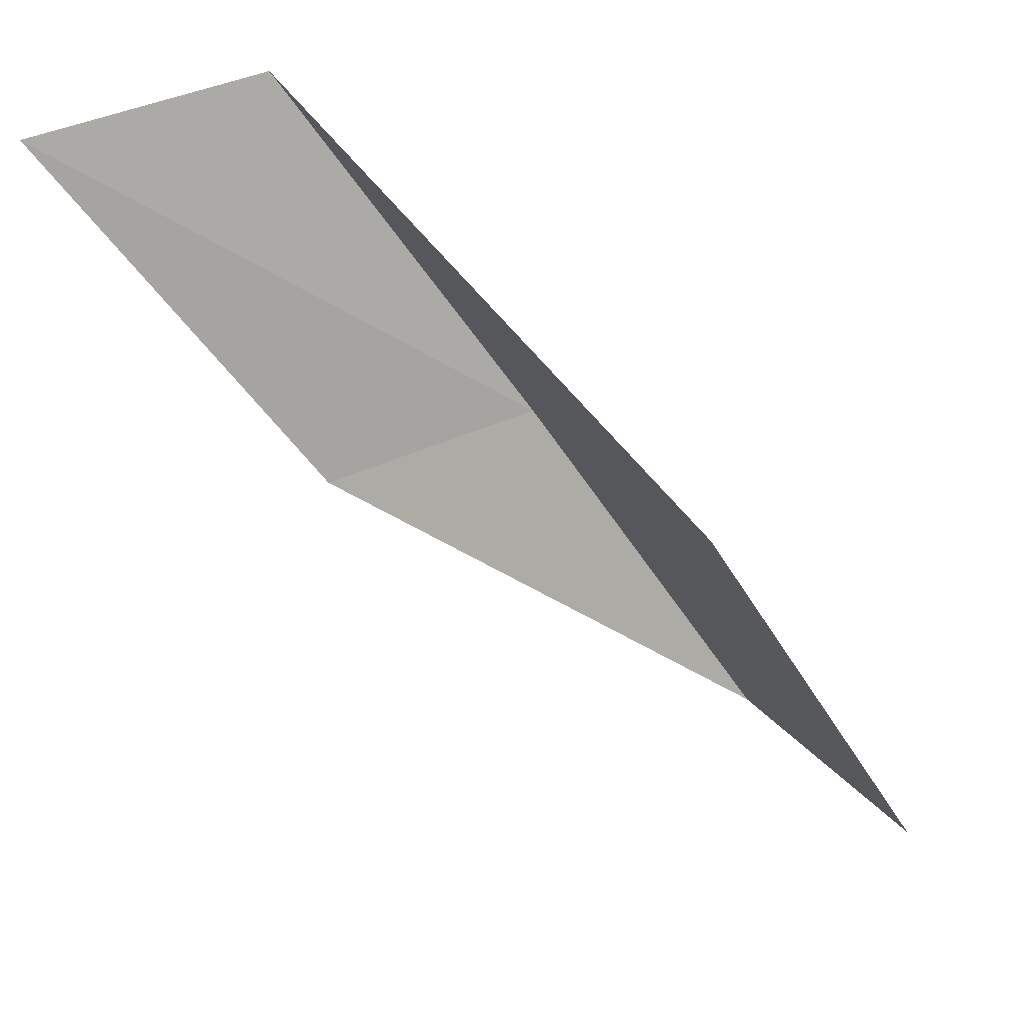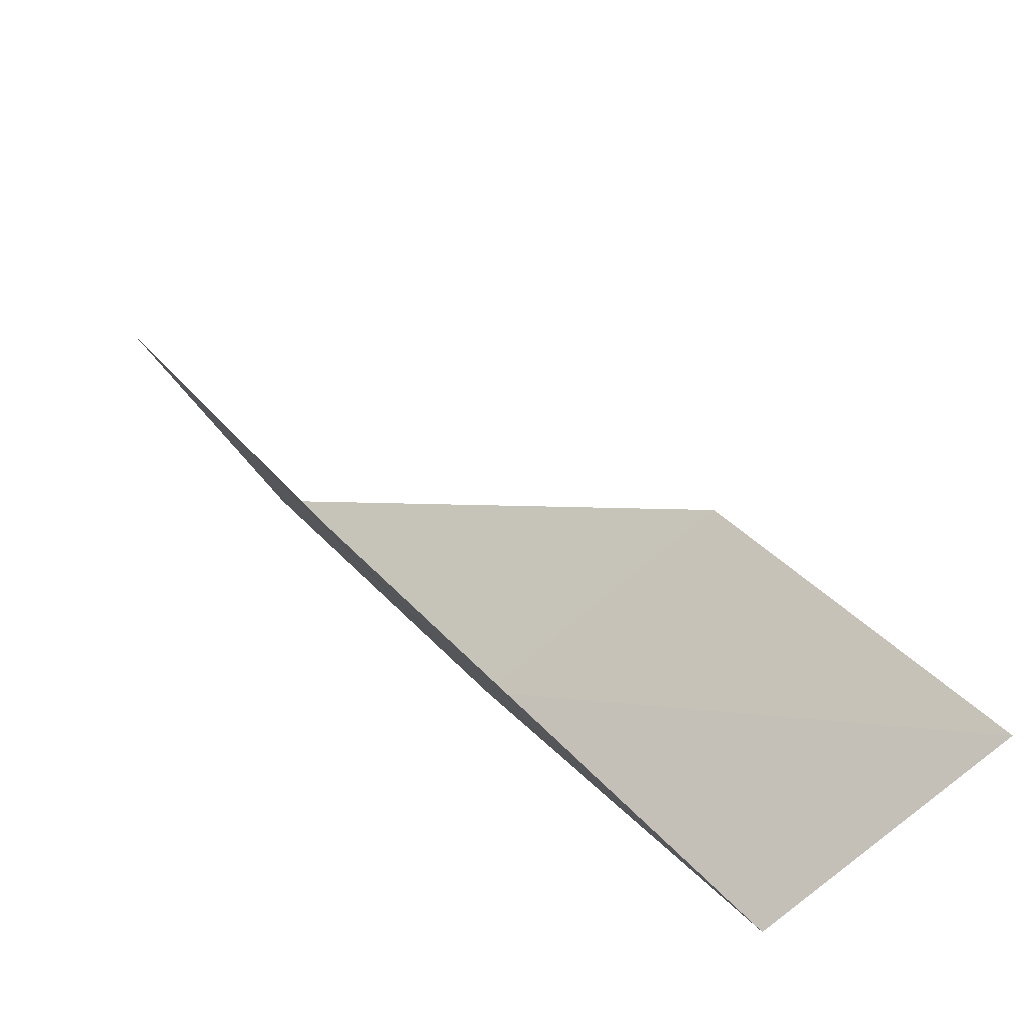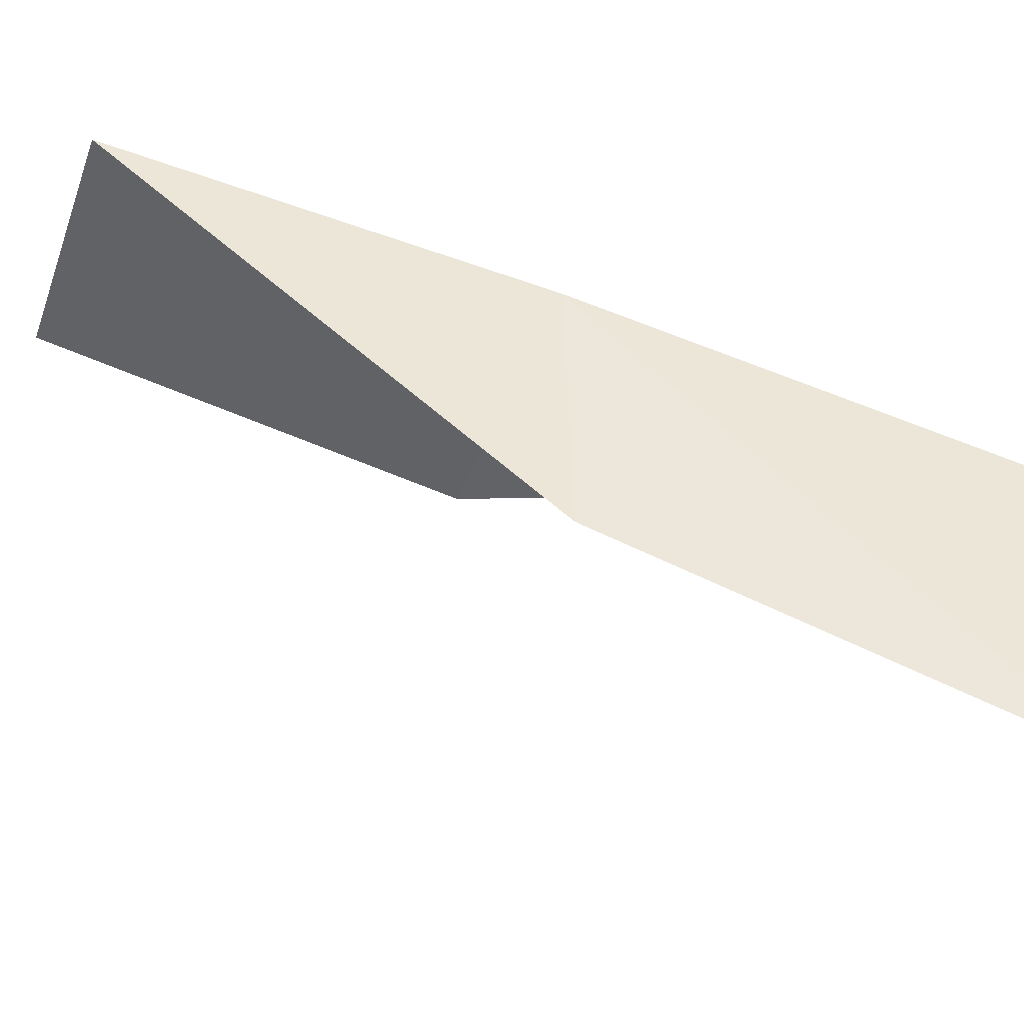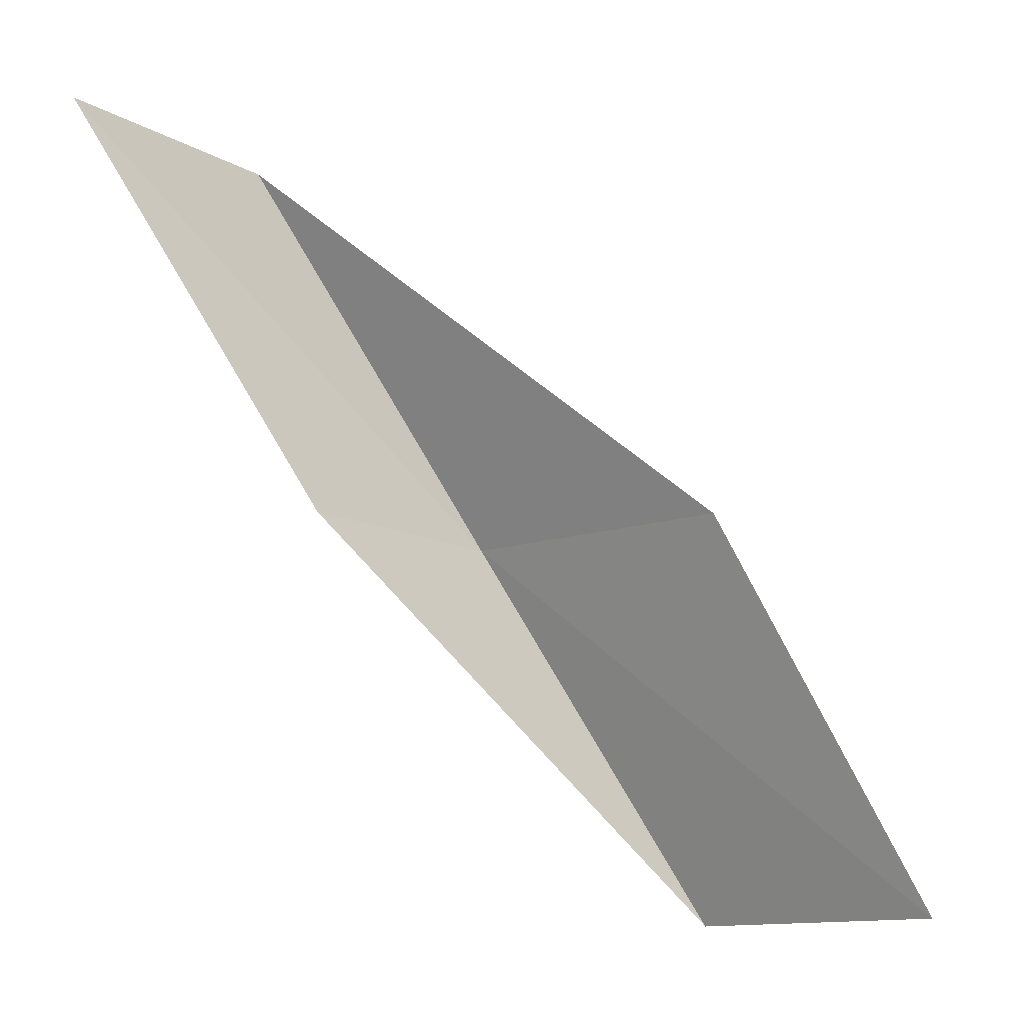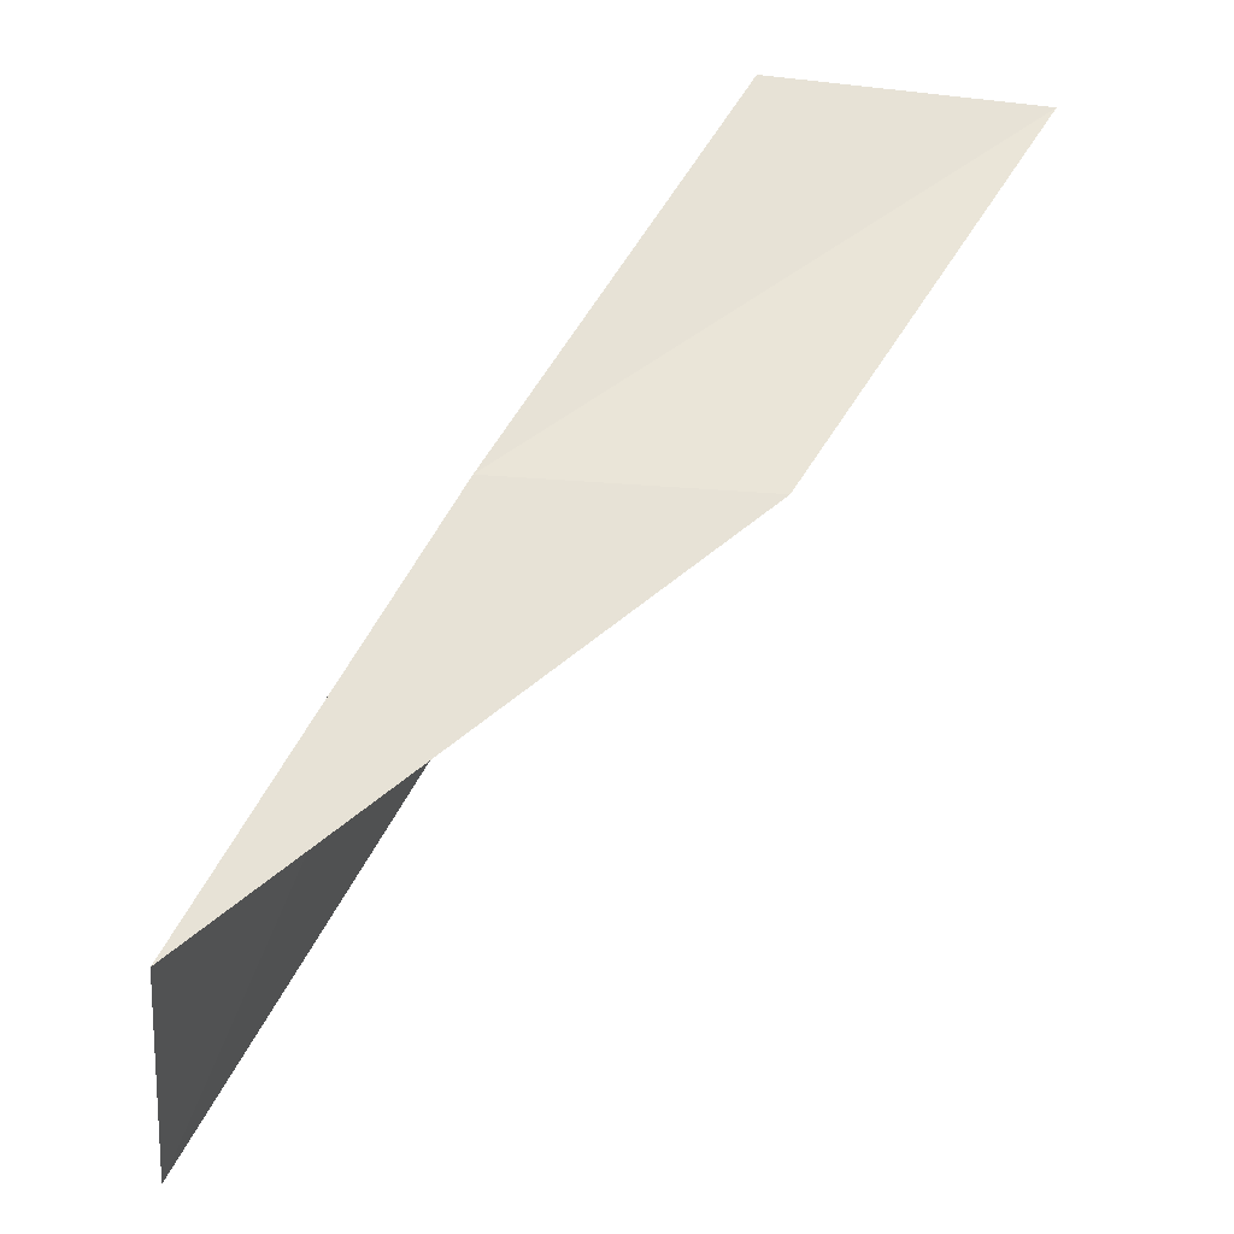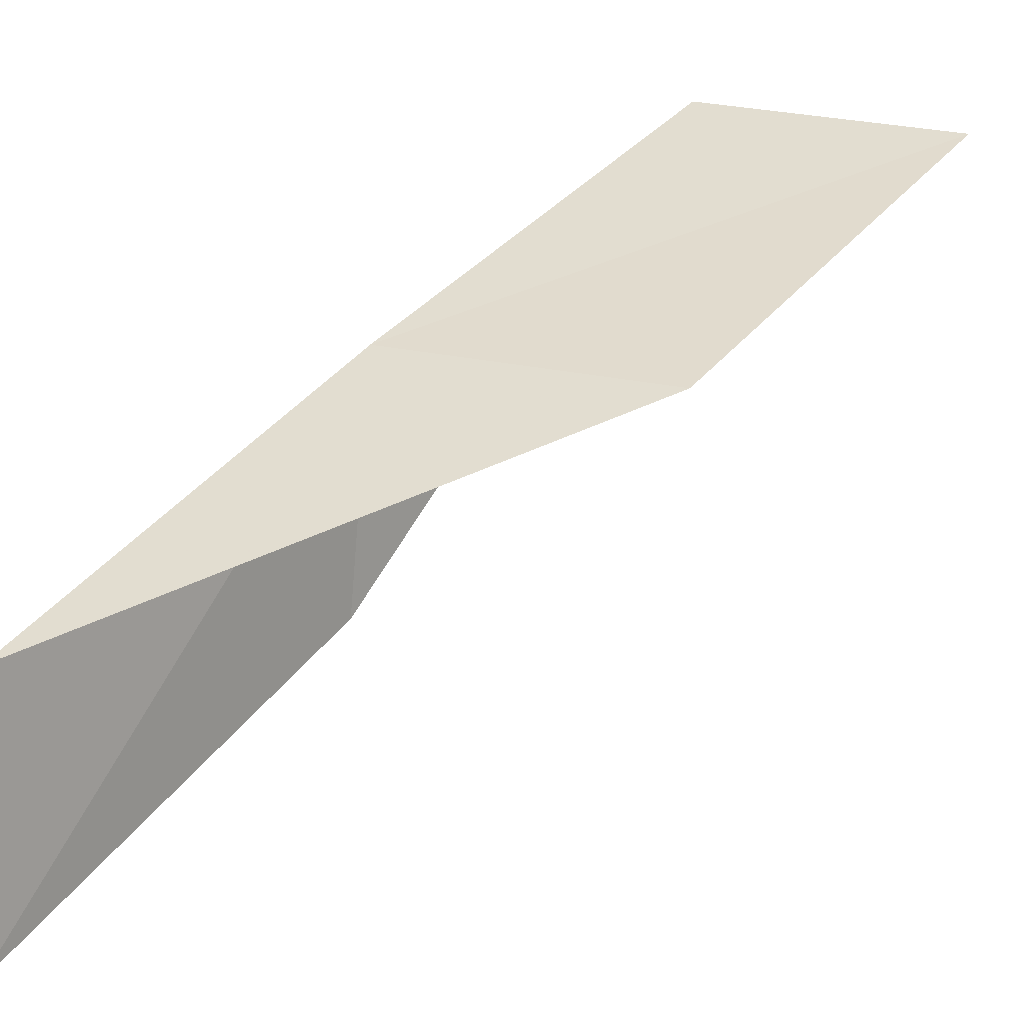
<metadata>
{"format":"obj","ext":"obj","renderer":"f3d","projection":"perspective","resolution":1024,"background":"white","views":[{"elev":34.0,"azim":51.0,"up":"+Z"},{"elev":-72.5,"azim":36.8,"up":"+Z"},{"elev":-34.1,"azim":-108.5,"up":"+Y"},{"elev":-12.7,"azim":34.6,"up":"+Z"},{"elev":-45.2,"azim":-100.0,"up":"+Z"},{"elev":11.6,"azim":23.6,"up":"+Y"}]}
</metadata>
<code>
v -47.61 -0.5224 56.66
v -44.32 -0.7434 56.66
v -49.23 -2.854 61.02
v -49.36 -5.761 61.02
v -47.86 -3.284 56.66
v -42.87 1.378 52.3
v -45.9 1.65 52.3
f 1 3 2
f 1 5 4
f 1 4 3
f 1 6 7
f 1 2 6
f 1 7 5

</code>
